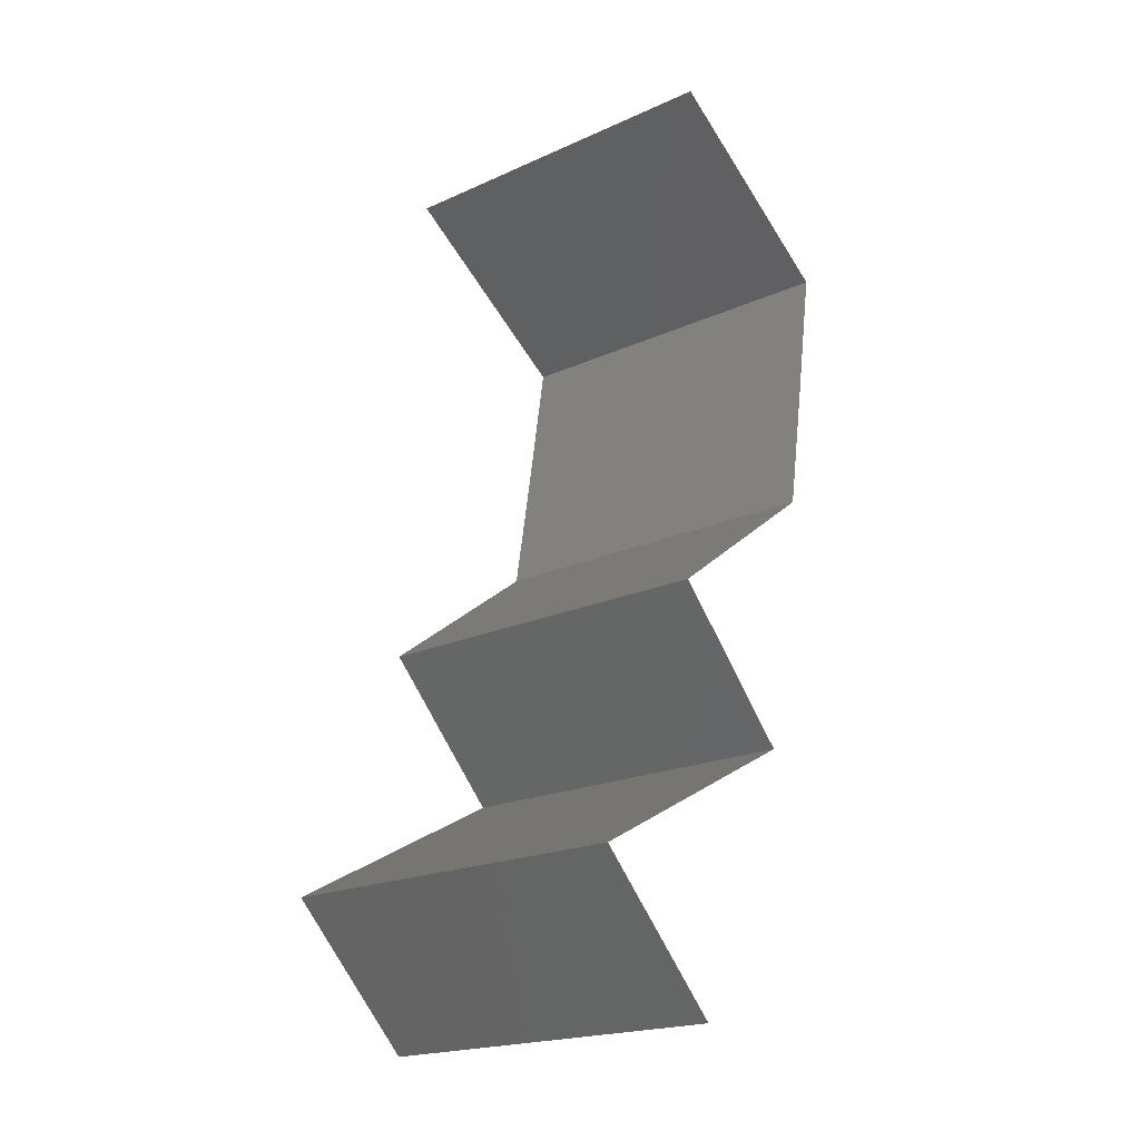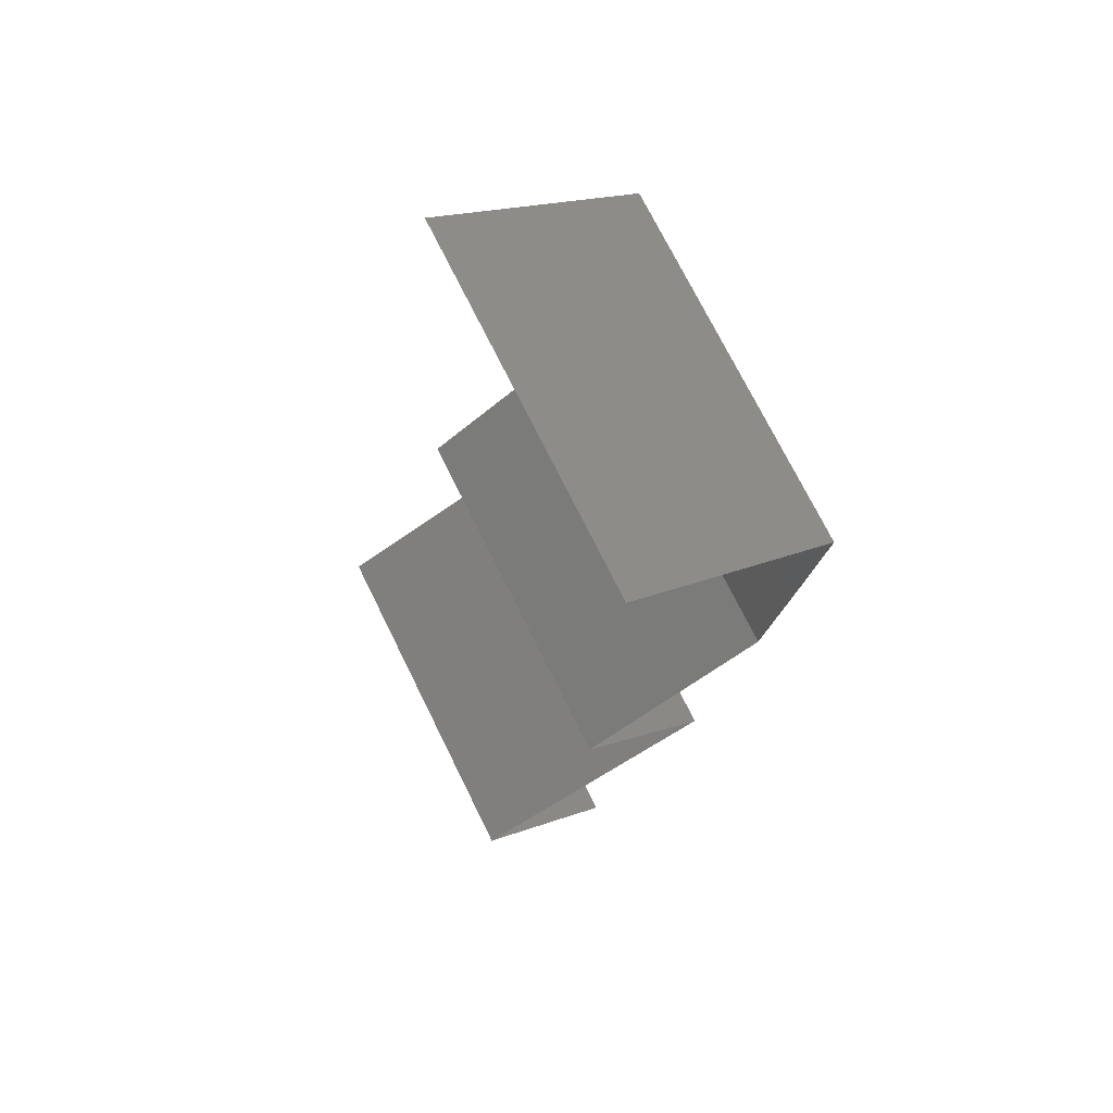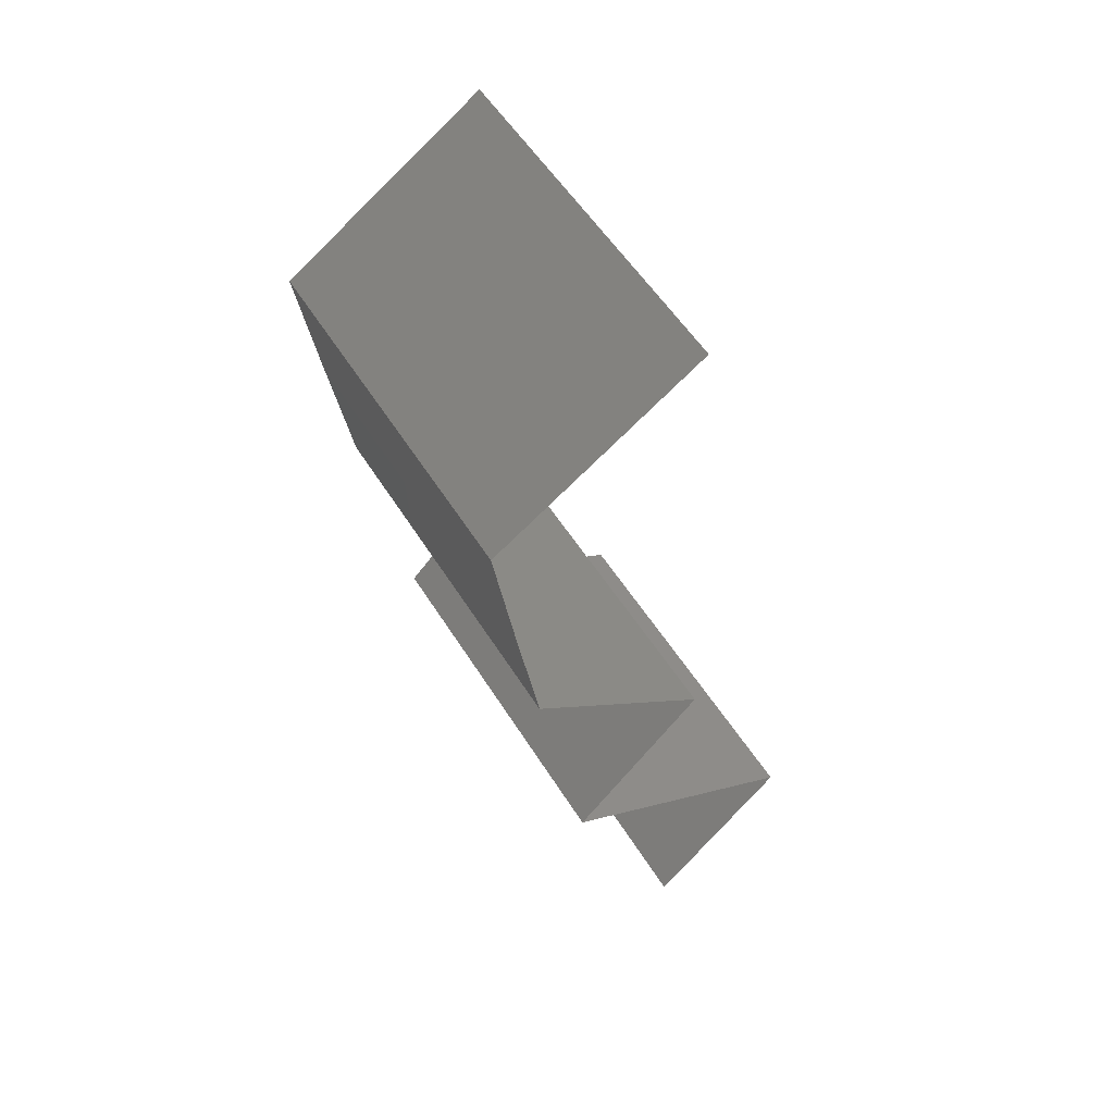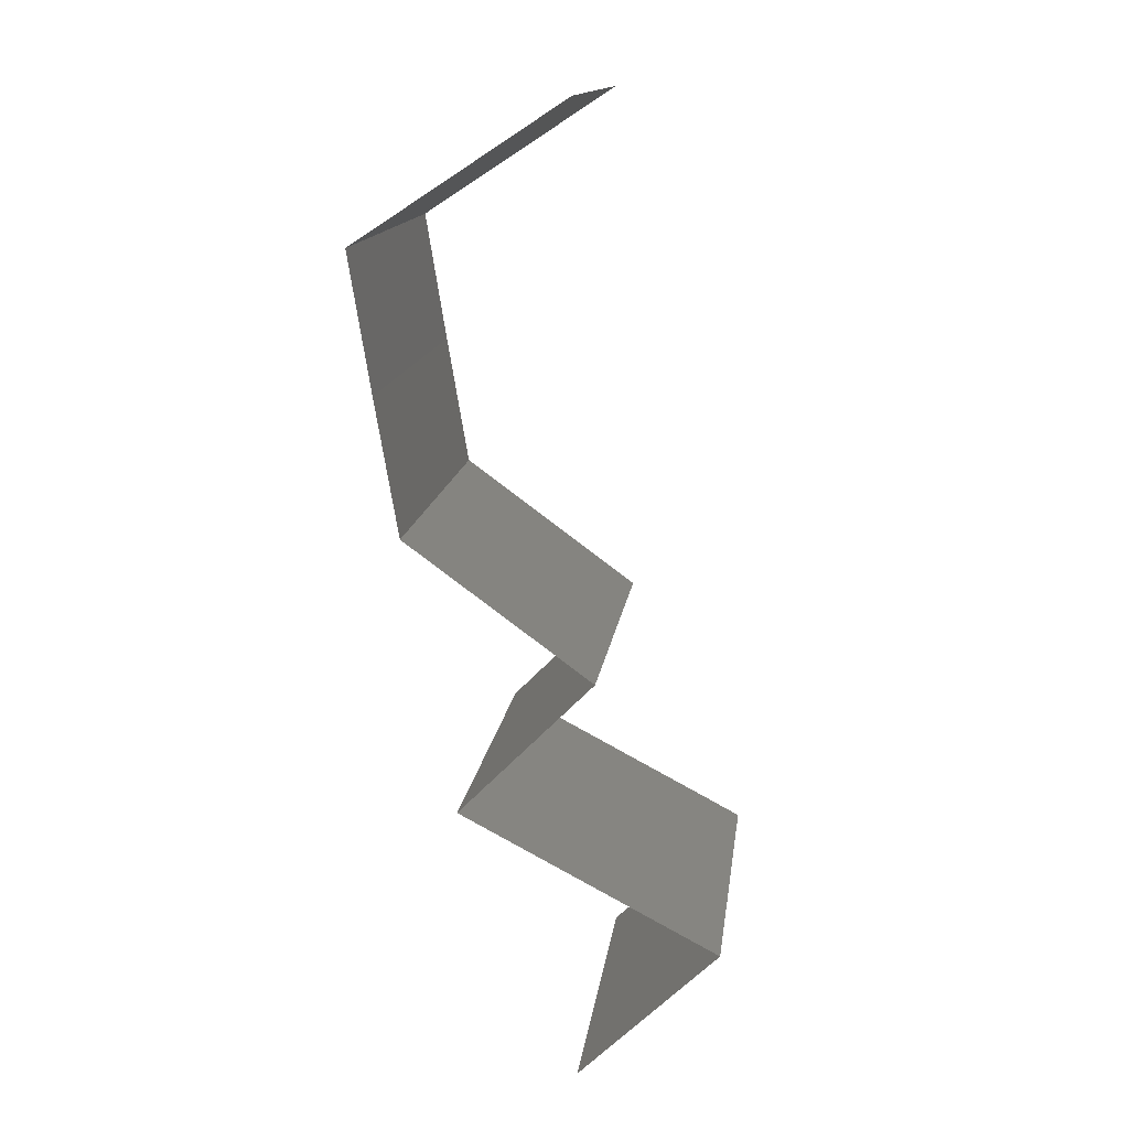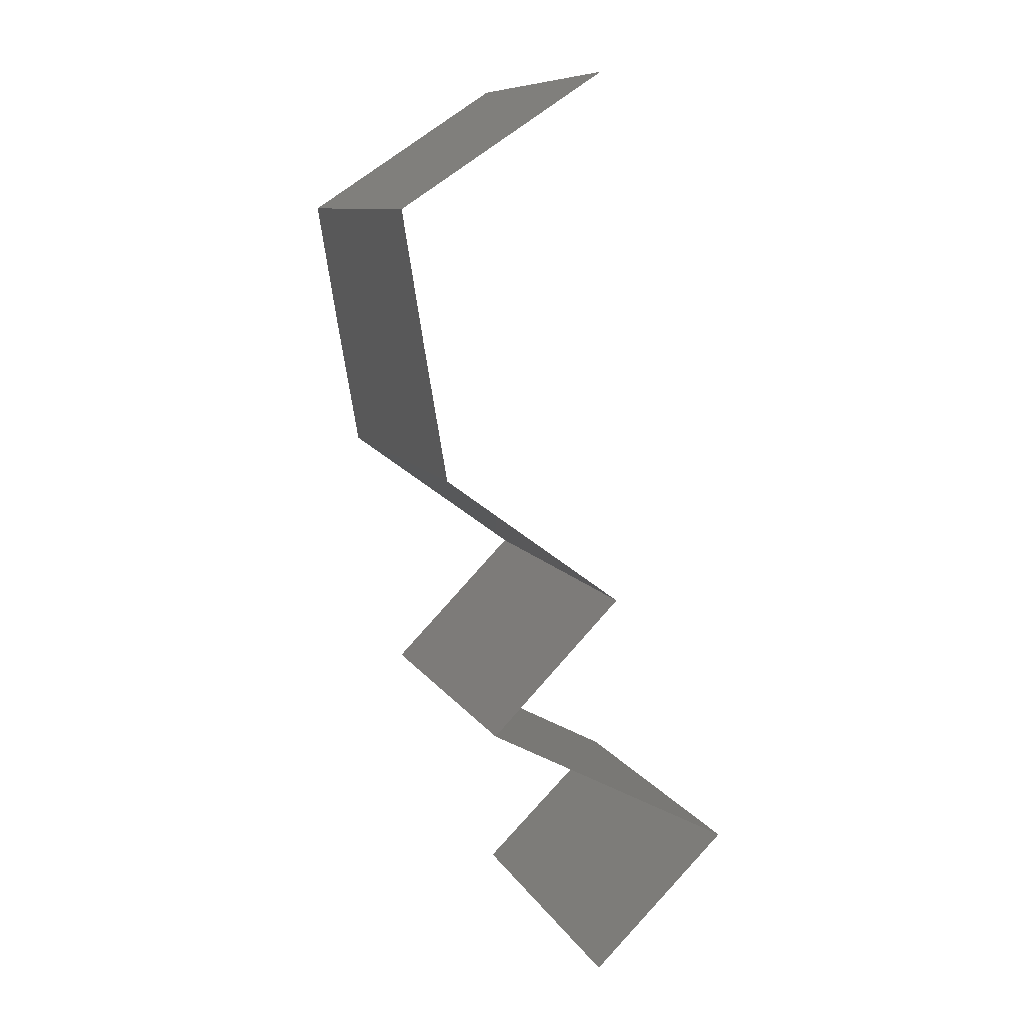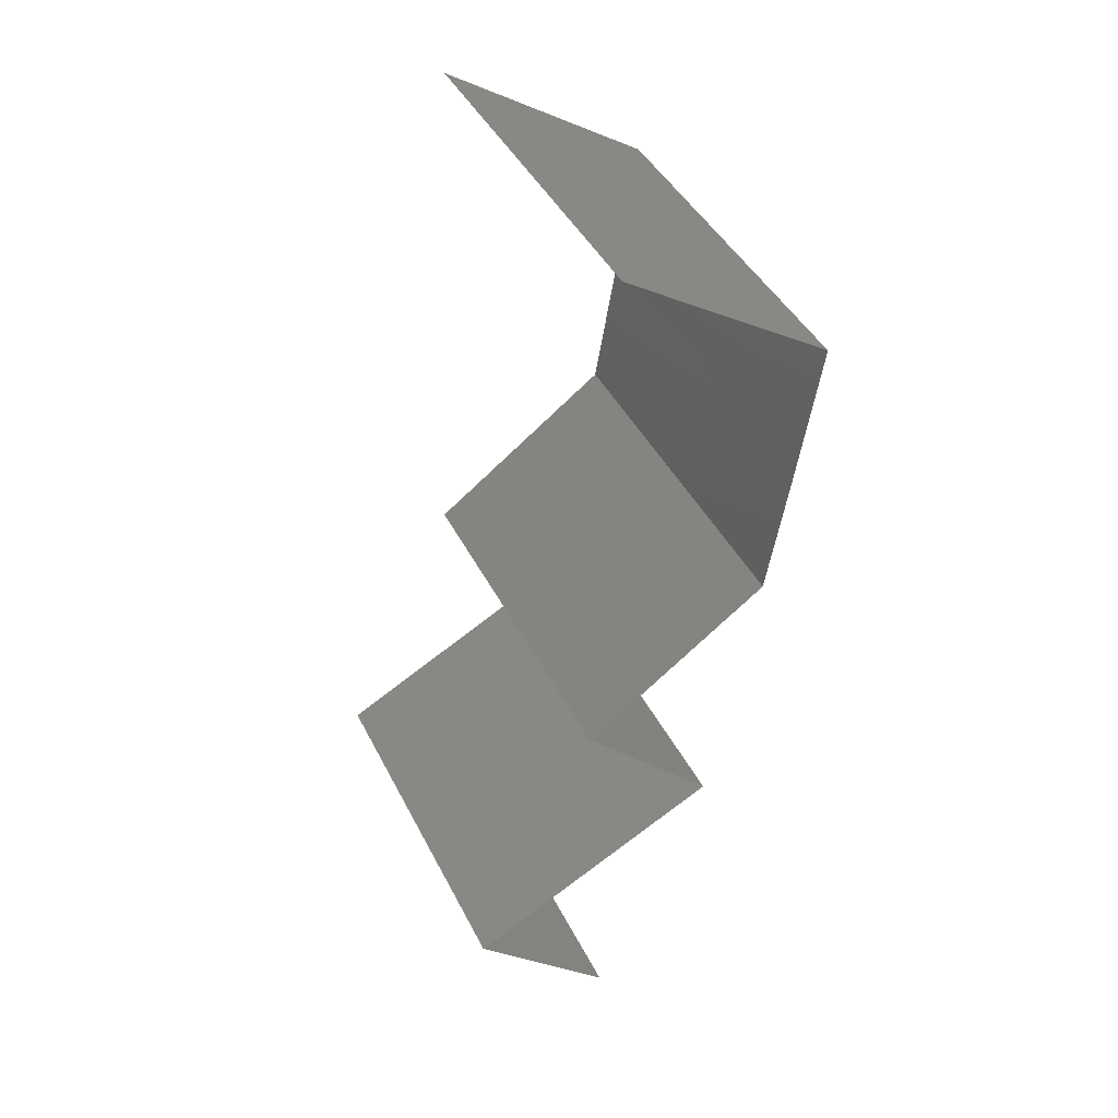
<metadata>
{"format":"stl","ext":"stl","renderer":"f3d","projection":"perspective","resolution":1024,"background":"white","views":[{"elev":-20.3,"azim":-50.6,"up":"+Y"},{"elev":73.3,"azim":-26.3,"up":"+Y"},{"elev":53.9,"azim":148.9,"up":"+Y"},{"elev":14.6,"azim":-172.6,"up":"+Y"},{"elev":9.5,"azim":161.4,"up":"+Y"},{"elev":42.8,"azim":-25.2,"up":"+Y"}]}
</metadata>
<code>
# stl→obj: 41 verts, 56 faces
v 0.03686 0.05459 0
v 0.04242 0.05095 0.01
v 0.03129 0.05823 0.01
v 0.03686 0.05459 0.02
v 0.03129 0.05823 0
v 0.03129 0.05823 0.02
v 0.04242 0.05095 0
v 0.04242 0.05095 0.02
v 0.04125 0.04367 0.01
v 0.04183 0.04731 0.005
v 0.04125 0.04367 0.02
v 0.04183 0.04731 0.015
v 0.04125 0.04367 0
v 0.04001 0.03639 0.01
v 0.04063 0.04003 0.015
v 0.04001 0.03639 0
v 0.04063 0.04003 0.005
v 0.04001 0.03639 0.02
v 0.03009 0.02911 0.01
v 0.03505 0.03275 0.02
v 0.03505 0.03275 0
v 0.03009 0.02911 0
v 0.03009 0.02911 0.02
v 0.03728 0.02184 0.02
v 0.03369 0.02547 0.015
v 0.03728 0.02184 0
v 0.03369 0.02547 0.005
v 0.03728 0.02184 0.01
v 0.03038 0.0182 0
v 0.02348 0.01456 0
v 0.03044 0.01823 0.007989
v 0.02348 0.01456 0.01
v 0.0327 0.01942 0.01439
v 0.02348 0.01456 0.02
v 0.0281 0.01699 0.01448
v 0.03038 0.0182 0.02
v 0.03097 0.007279 0
v 0.02722 0.01092 0.005
v 0.03097 0.007279 0.02
v 0.02722 0.01092 0.015
v 0.03097 0.007279 0.01
f 1 2 3
f 2 4 3
f 1 3 5
f 3 4 6
f 2 1 7
f 4 2 8
f 9 2 10
f 11 8 12
f 2 9 12
f 7 13 10
f 2 7 10
f 8 2 12
f 13 9 10
f 9 11 12
f 9 14 15
f 13 16 17
f 14 9 17
f 18 11 15
f 9 13 17
f 11 9 15
f 16 14 17
f 14 18 15
f 19 20 14
f 21 19 14
f 21 14 16
f 14 20 18
f 19 21 22
f 20 19 23
f 24 23 25
f 22 26 27
f 19 27 25
f 27 28 25
f 23 19 25
f 26 28 27
f 19 22 27
f 28 24 25
f 29 30 31
f 26 29 31
f 30 32 31
f 28 26 31
f 24 28 33
f 32 34 35
f 34 36 35
f 36 24 33
f 33 28 31
f 33 31 35
f 31 32 35
f 36 33 35
f 30 37 38
f 39 34 40
f 32 38 40
f 38 41 40
f 34 32 40
f 37 41 38
f 32 30 38
f 41 39 40

</code>
